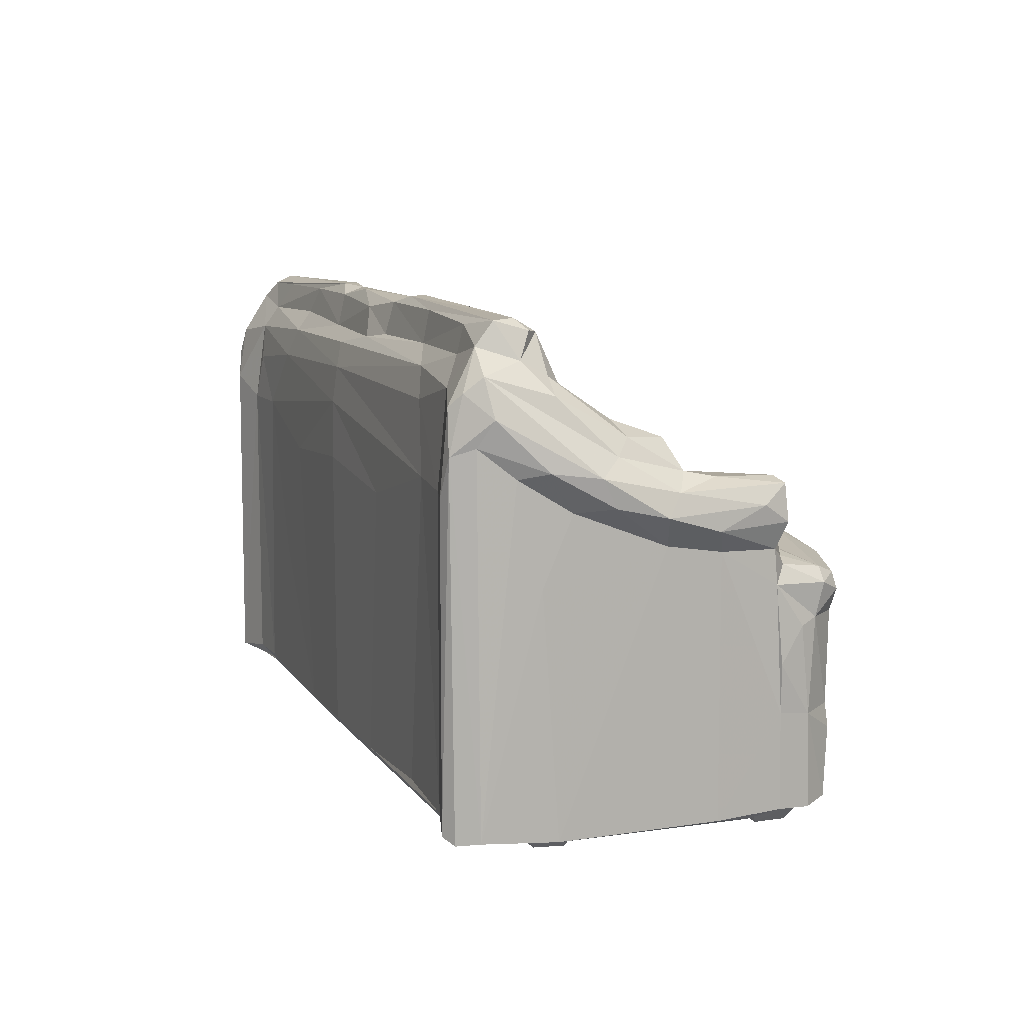
<metadata>
{"format":"obj","ext":"obj","renderer":"f3d","projection":"perspective","resolution":1024,"background":"white","views":[{"elev":9.7,"azim":-110.2,"up":"+Z"}]}
</metadata>
<code>
v -2.243 0.2653 0.0747
v -2.138 0.3364 0.0184
v -2.21 0.2293 0.4323
v -1.99 0.1202 0.09966
v -2.004 0.1584 0.05276
v -1.828 0.2674 0.0236
v -1.938 0.1091 0.53
v -1.588 0.04857 0.07569
v -2.191 0.2383 0.5569
v -2.134 0.1954 1.034
v -2.226 0.2072 1.164
v -2.303 0.3684 1.047
v -2.203 0.2248 1.25
v -2.305 0.324 1.222
v -2.247 0.3251 1.295
v -1.699 0.06358 0.5627
v -1.85 0.09289 1.066
v -1.898 0.07533 1.183
v -1.761 0.07237 1.267
v -1.575 0.05246 1.085
v -2.331 0.4008 0.05743
v -2.367 0.5811 0.07358
v -2.136 0.6214 0.02054
v -2.334 0.4136 0.551
v -2.371 0.5895 0.579
v -2.386 0.9388 0.05713
v -2.343 0.7539 0.03408
v -2.075 0.6825 0.03787
v -1.965 0.931 0.02208
v -2.222 1.546 0.009513
v -2.386 0.9429 1.432
v -2.074 0.4025 -0.08823
v -2.074 0.5667 -0.08901
v -1.898 0.4005 -0.08535
v -1.896 0.5726 -0.08402
v -1.832 0.6359 0.02191
v -1.851 0.361 -0.001211
v -1.833 1.59 0.01048
v -2.382 0.5937 0.8311
v -2.346 0.4637 1.014
v -2.363 0.6216 1.239
v -2.361 0.6364 1.423
v -1.374 0.02641 0.4152
v -1.394 0.09976 0.04194
v -1.213 0.02623 0.149
v -1.231 0.03651 0.5255
v -1.187 0.02578 0.6859
v -1.499 0.01596 1.179
v -1.213 0.005091 1.247
v -1.212 0.02682 0.981
v -1.253 0.03717 1.088
v -0.6267 0.03642 1.026
v -0.726 0.03927 1.134
v -0.8053 0.03027 1.288
v -1.433 1.743 0.02209
v 1.831 0.3397 0.02239
v 1.323 0.06692 0.05458
v 1.647 0.1584 0.0309
v 1.53 0.04245 0.08839
v 1.216 0.02609 0.1492
v 1.173 0.03658 0.544
v 1.245 0.02621 0.4377
v -0.572 0.09037 1.16
v -0.6409 0.084 1.325
v 0.9786 0.02513 0.9704
v -0.3753 0.0403 1.14
v -0.5514 0.08609 1.328
v -0.3102 0.002965 1.277
v 0.6583 0.04311 1.061
v 0.29 -0.001821 1.281
v 0.3244 0.03931 1.129
v -1.561 0.2058 1.365
v -2.408 0.5908 1.564
v -2.444 0.7344 1.661
v -2.38 0.5997 1.756
v -2.473 0.9898 1.549
v -2.302 0.5603 1.331
v -2.193 0.5196 1.353
v -2.148 0.527 1.495
v -2.25 0.5263 1.657
v -2.293 0.6246 1.785
v -2.11 0.5784 1.702
v -2.456 1.2 1.75
v -2.497 1.275 1.635
v -2.377 1.23 1.476
v -2.331 0.9571 1.8
v -2.326 1.127 1.835
v -2.061 1.114 1.803
v -2.085 0.4795 1.365
v -1.964 0.4484 1.36
v -2.044 0.5043 1.537
v -1.969 0.5853 1.605
v -1.832 0.5308 1.374
v -1.74 0.6845 1.379
v -1.863 0.7687 1.497
v -1.817 0.7885 1.404
v -1.937 0.9894 1.707
v -1.791 1.173 1.4
v -1.811 1.22 1.623
v -1.73 1.131 1.354
v -1.904 1.194 1.774
v -1.276 0.09779 1.348
v -1.131 0.4345 1.432
v -0.8077 0.1364 1.387
v -0.7701 0.3536 1.441
v -0.8208 0.9396 1.43
v -1.29 1.347 1.373
v -0.5806 0.2734 1.4
v -0.4173 0.1218 1.413
v -0.4397 0.347 1.442
v -0.09816 0.03325 1.407
v -0.0008607 0.2139 1.474
v -0.6214 1.074 1.388
v -0.5307 1.157 1.403
v -0.4308 1.395 1.442
v -0.009713 1.4 1.478
v -2.349 1.779 0.03522
v -2.148 1.889 0.01624
v -2.345 1.866 1.301
v -2.298 2.165 0.05245
v -2.117 1.595 -0.01039
v -2.069 1.643 -0.09033
v -2.08 1.812 -0.07692
v -1.898 1.638 -0.08502
v -1.898 1.807 -0.08723
v -1.834 1.877 0.01674
v -2.328 1.991 1.835
v -2.241 2.279 0.0378
v -2.288 2.179 1.987
v -2.173 2.323 0.07008
v -1.898 2.203 0.03721
v -1.911 2.25 0.09949
v -1.925 2.254 1.736
v -2.232 2.298 1.943
v -2.159 2.319 1.742
v -1.624 2.241 1.765
v 0.271 2.02 0.02601
v 1.626 1.56 0.02244
v -1.414 2.24 0.1295
v -0.563 2.157 0.03523
v -0.6648 2.248 0.09358
v -0.2752 2.233 0.05638
v -0.8417 2.249 1.564
v -0.01821 2.261 0.1033
v 0.2999 2.234 0.05467
v -0.01078 2.264 1.651
v -2.451 1.528 1.688
v -2.351 1.712 1.662
v -2.384 1.495 1.928
v -2.459 1.604 1.839
v -2.228 1.2 1.993
v -2.316 1.423 2.013
v -2.144 1.444 2.082
v -2.414 1.85 1.868
v -2.291 1.783 2.22
v -2.273 2.135 2.322
v -2.345 2.104 2.124
v -1.734 1.457 1.666
v -1.813 1.469 1.848
v -2.04 1.228 1.95
v -1.972 1.473 2.019
v -2.09 1.683 2.241
v -1.984 1.628 2.18
v -1.754 1.546 1.948
v -1.861 1.575 2.058
v -1.555 1.588 2.133
v -2.165 1.774 2.304
v -2.184 1.922 2.384
v -1.919 1.695 2.375
v -2.056 1.796 2.51
v -2.124 1.856 2.522
v -2.06 1.912 2.579
v -2.113 2.033 2.573
v -0.7377 1.848 2.573
v -0.6573 1.986 2.605
v -2.183 2.287 2.177
v -2.236 2.227 2.243
v -1.968 2.219 2.245
v -1.509 2.213 2.142
v -2.123 2.13 2.451
v -1.824 2.118 2.391
v -1.802 2.075 2.535
v -1.402 2.167 2.299
v -1.117 2.031 2.559
v -1.692 1.382 1.399
v -1.614 1.398 1.35
v -1.644 1.473 1.575
v -1.573 1.467 1.442
v -1.676 1.487 1.675
v -1.228 1.428 1.414
v -1.221 1.462 1.483
v -1.026 1.514 1.856
v -0.8079 1.374 1.398
v -0.7909 1.472 1.462
v -0.8022 1.571 2.038
v -1.033 1.695 2.382
v -0.711 1.927 2.612
v -0.6432 1.696 2.318
v 0.01468 2.253 1.968
v 0.007165 2.227 2.168
v -1.148 2.075 2.391
v -0.476 2.079 2.387
v -0.4758 2.028 2.563
v -0.6343 1.459 1.37
v -0.5663 1.545 1.467
v -0.6371 1.581 1.93
v -0.5105 1.451 1.411
v -0.5397 1.6 1.724
v -0.3761 1.49 1.543
v -0.513 1.646 1.885
v -0.473 1.693 2.095
v 0.1256 1.472 1.542
v -0.2601 1.721 2.278
v -0.4852 1.76 2.313
v -0.4787 1.921 2.589
v -0.2978 1.86 2.551
v 0.2621 1.821 2.494
v 0.4717 1.931 2.595
v 0.1423 2.012 2.602
v -0.2678 2.126 2.359
v 0.08651 2.181 2.304
v -0.173 2.081 2.521
v 1.185 0.02611 0.6807
v 0.5622 0.08767 1.159
v 0.5928 0.102 1.339
v 0.7553 0.02413 1.209
v 1.847 0.6312 0.02194
v 1.635 0.05634 0.5365
v 1.964 0.1289 0.06063
v 1.917 0.09696 0.1133
v 1.46 0.03854 1.059
v 1.13 0.01109 1.255
v 1.507 0.009616 1.206
v 1.864 0.09477 0.5659
v 1.611 0.06452 1.08
v 1.871 0.09769 1.077
v 1.787 0.07149 1.254
v 1.946 0.9336 0.02172
v 2.115 0.3182 0.02291
v 1.97 0.1101 0.4168
v 2.176 0.2133 0.08847
v 2.168 0.2155 0.5449
v 2.324 0.3825 0.05804
v 2.323 0.3859 0.5496
v 1.994 0.1283 0.8713
v 1.961 0.09716 1.194
v 2.129 0.1956 1.035
v 2.267 0.2263 1.197
v 2.261 0.2838 1.275
v 2.312 0.3786 1.053
v 1.904 0.4026 -0.08842
v 2.14 0.3475 0.0161
v 2.08 0.3957 -0.08191
v 1.889 0.5761 -0.07736
v 2.073 0.5685 -0.08933
v 2.148 0.6417 0.03582
v 2.319 0.9327 0.02075
v 2.371 0.6069 0.09299
v 2.368 0.5542 0.5593
v 2.37 0.8226 0.04325
v 2.381 1.103 0.08974
v 2.383 0.8123 0.977
v 2.382 0.5932 0.813
v 2.351 0.5572 1.223
v 2.385 0.8367 1.409
v 2.374 1.285 1.469
v 0.3895 0.09404 1.406
v 0.2898 0.2888 1.458
v 0.5056 0.2876 1.423
v 0.6447 0.1929 1.399
v 0.7915 0.0549 1.322
v 0.789 0.3154 1.435
v 0.4502 1.381 1.438
v 0.6212 1.056 1.389
v 0.5338 1.067 1.402
v 0.7738 0.7414 1.437
v 0.7482 1.398 1.387
v 0.8926 1.356 1.398
v 1.404 0.1013 1.345
v 1.388 0.3383 1.405
v 1.892 0.2069 1.318
v 1.072 0.7087 1.431
v 1.282 1.414 1.371
v 1.768 0.4524 1.373
v 1.768 0.7565 1.374
v 1.794 0.6886 1.411
v 1.709 1.155 1.355
v 1.607 1.395 1.347
v 1.792 1.131 1.392
v 2.088 0.4165 1.337
v 1.835 0.5507 1.398
v 1.99 0.4482 1.384
v 2.017 0.488 1.452
v 1.853 0.771 1.471
v 1.94 0.5996 1.577
v 2.111 0.5703 1.703
v 2.186 0.562 1.408
v 2.18 0.5059 1.596
v 2.269 0.667 1.785
v 1.93 0.9317 1.68
v 1.81 1.21 1.599
v 1.905 1.167 1.757
v 2.124 1.096 1.812
v 2.303 1.155 1.869
v 2.296 0.5487 1.331
v 2.353 0.6312 1.428
v 2.422 0.6141 1.541
v 2.373 0.5852 1.764
v 2.378 0.5688 1.662
v 2.44 0.7632 1.693
v 2.423 1.114 1.511
v 2.493 1.27 1.619
v 2.482 1.404 1.743
v 2.379 1.106 1.801
v 1.841 1.873 0.01645
v 0.5655 2.249 0.08288
v 1.858 2.207 0.04206
v 1.66 2.239 0.09915
v 1.181 2.243 0.8883
v 0.8347 2.249 1.593
v 1.832 1.582 0.01093
v 2.256 2.255 0.03224
v 1.936 2.257 0.1006
v 1.566 2.24 1.802
v 2.138 1.583 0.007614
v 1.903 1.646 -0.08867
v 1.894 1.812 -0.08168
v 2.076 1.638 -0.08595
v 2.071 1.806 -0.08857
v 2.149 1.876 0.01182
v 2.336 1.772 0.02872
v 2.344 1.907 0.1023
v 2.34 1.891 1.771
v 2.294 2.167 0.04819
v 2.291 2.173 1.971
v 1.94 2.256 1.804
v 2.183 2.323 0.06383
v 2.168 2.319 1.919
v 2.231 2.293 2.077
v 0.4198 1.475 1.495
v 0.4286 1.658 2.001
v 0.5373 1.587 1.687
v 0.2748 1.707 2.237
v 0.5159 1.64 1.873
v 0.493 1.703 2.144
v 0.6087 1.461 1.373
v 0.5497 1.536 1.444
v 0.6083 1.526 1.456
v 0.6616 1.571 1.929
v 0.8091 1.474 1.491
v 1.02 1.474 1.618
v 0.9699 1.538 1.942
v 0.663 1.651 2.217
v 0.4654 1.758 2.298
v 0.4796 1.854 2.504
v 0.5144 2.035 2.55
v 0.6395 1.746 2.408
v 0.8407 1.786 2.509
v 0.6609 1.916 2.609
v 1.153 1.686 2.366
v 0.6701 1.986 2.605
v 1.104 2.03 2.552
v 1.241 2.215 2.134
v 0.4435 2.094 2.375
v 1.132 2.168 2.296
v 1.21 2.07 2.405
v 1.229 1.413 1.411
v 1.292 1.464 1.485
v 1.301 1.586 2.135
v 1.739 1.53 1.897
v 1.571 1.468 1.441
v 1.654 1.48 1.611
v 1.673 1.401 1.379
v 1.745 1.273 1.403
v 1.738 1.459 1.668
v 1.868 1.572 2.034
v 1.279 1.855 2.571
v 1.686 2.057 2.548
v 2.044 1.819 2.536
v 1.937 1.692 2.363
v 2.077 1.98 2.586
v 1.846 2.232 2.069
v 1.911 2.199 2.266
v 1.863 2.119 2.393
v 2.032 2.079 2.545
v 1.811 1.458 1.831
v 2.006 1.242 1.935
v 1.978 1.481 2.03
v 1.969 1.641 2.197
v 2.24 1.191 1.988
v 2.097 1.397 2.044
v 2.23 1.433 2.065
v 2.161 1.664 2.224
v 2.406 1.442 1.604
v 2.35 1.721 1.663
v 2.441 1.714 1.797
v 2.327 1.389 1.984
v 2.429 1.664 1.914
v 2.303 1.689 2.164
v 2.374 2.032 2.018
v 2.289 2.152 2.295
v 2.088 1.74 2.327
v 2.153 1.891 2.401
v 2.133 1.858 2.526
v 2.148 2.13 2.453
v 2.122 2.049 2.545
v 2.229 1.908 2.33
v 2.193 2.265 2.223
f 4 1 5
f 5 1 2
f 5 2 6
f 4 3 1
f 4 7 3
f 4 8 7
f 10 11 12
f 11 13 14
f 13 15 14
f 7 9 3
f 9 7 10
f 7 16 17
f 11 18 13
f 10 18 11
f 10 17 18
f 18 19 13
f 17 10 7
f 17 20 18
f 1 21 2
f 21 23 2
f 1 24 21
f 1 3 24
f 21 25 22
f 21 24 25
f 21 22 23
f 22 26 27
f 22 27 23
f 27 29 28
f 22 25 26
f 27 30 29
f 32 2 33
f 32 34 2
f 32 33 34
f 33 36 35
f 33 23 36
f 34 33 35
f 34 36 37
f 34 35 36
f 2 23 33
f 23 27 28
f 23 28 36
f 6 2 37
f 2 34 37
f 37 36 6
f 28 29 36
f 24 3 9
f 24 39 25
f 24 40 39
f 9 12 24
f 12 40 24
f 12 9 10
f 14 12 11
f 14 41 12
f 39 40 41
f 40 12 41
f 25 31 26
f 39 41 25
f 25 41 31
f 41 42 31
f 8 43 7
f 5 8 4
f 5 44 8
f 5 6 44
f 8 45 43
f 7 43 16
f 43 46 16
f 46 47 16
f 16 47 20
f 20 17 16
f 18 20 48
f 18 48 19
f 48 49 19
f 20 47 50
f 20 50 51
f 20 51 48
f 48 51 49
f 50 52 51
f 51 52 53
f 51 53 49
f 29 55 36
f 8 44 57
f 44 6 58
f 6 56 58
f 8 59 45
f 59 60 45
f 45 60 43
f 43 61 46
f 43 62 61
f 53 54 49
f 52 63 53
f 54 53 64
f 53 63 64
f 47 65 50
f 52 66 63
f 63 68 67
f 63 66 68
f 64 63 67
f 46 61 47
f 50 69 52
f 52 69 66
f 69 71 66
f 66 70 68
f 70 66 71
f 6 36 56
f 13 19 15
f 19 72 15
f 73 75 74
f 73 76 42
f 14 15 77
f 14 77 41
f 15 78 77
f 77 42 41
f 77 78 42
f 79 42 78
f 73 42 79
f 73 80 75
f 73 79 80
f 75 80 81
f 80 82 81
f 76 31 42
f 73 74 76
f 76 85 31
f 76 74 84
f 74 75 83
f 75 86 83
f 74 83 84
f 83 86 87
f 75 81 86
f 81 88 86
f 15 90 89
f 15 72 90
f 15 89 78
f 89 90 91
f 91 79 89
f 78 89 79
f 79 91 80
f 80 91 82
f 91 92 82
f 90 93 92
f 94 95 93
f 94 96 95
f 90 92 91
f 82 97 81
f 96 98 95
f 93 95 92
f 95 97 92
f 95 99 97
f 96 94 100
f 96 100 98
f 98 99 95
f 81 97 88
f 92 97 82
f 86 88 87
f 88 97 101
f 99 101 97
f 19 49 102
f 19 102 72
f 49 54 102
f 102 104 72
f 72 104 105
f 72 105 103
f 54 104 102
f 90 103 93
f 72 103 90
f 93 103 94
f 94 106 100
f 100 106 107
f 105 106 103
f 94 103 106
f 54 64 104
f 104 108 105
f 64 108 104
f 64 109 108
f 67 109 64
f 109 110 108
f 67 68 111
f 67 111 109
f 111 112 109
f 109 112 110
f 105 108 113
f 108 110 114
f 105 113 106
f 108 114 113
f 114 110 115
f 110 116 115
f 110 112 116
f 26 117 27
f 27 117 30
f 26 85 117
f 117 118 30
f 117 120 118
f 117 119 120
f 29 30 38
f 38 55 29
f 30 121 38
f 122 121 123
f 122 124 121
f 122 123 125
f 124 38 121
f 124 125 126
f 122 125 124
f 123 126 125
f 30 118 121
f 123 121 118
f 124 126 38
f 123 118 126
f 26 31 85
f 85 119 117
f 119 127 120
f 120 128 118
f 118 128 131
f 128 130 131
f 130 132 131
f 120 127 129
f 128 134 130
f 129 134 120
f 120 134 128
f 130 134 135
f 130 133 132
f 133 136 132
f 133 130 135
f 38 126 55
f 55 126 137
f 126 118 137
f 139 132 136
f 131 132 141
f 132 139 141
f 118 131 140
f 131 141 142
f 140 131 142
f 136 143 139
f 139 143 141
f 118 140 137
f 141 144 142
f 140 142 145
f 142 144 145
f 141 143 144
f 143 146 144
f 76 84 85
f 84 147 85
f 85 147 148
f 83 87 149
f 84 83 150
f 84 150 147
f 83 149 150
f 87 152 149
f 87 88 151
f 87 151 152
f 151 153 152
f 85 148 119
f 148 127 119
f 148 147 154
f 147 150 154
f 154 127 148
f 149 152 155
f 150 149 156
f 154 150 157
f 98 158 99
f 99 158 159
f 88 101 160
f 88 160 151
f 151 160 153
f 160 161 153
f 153 163 162
f 153 161 163
f 101 159 161
f 101 99 159
f 101 161 160
f 159 165 161
f 161 165 163
f 159 164 165
f 164 166 165
f 152 153 167
f 152 167 155
f 167 168 155
f 149 155 156
f 150 156 157
f 155 168 156
f 153 162 167
f 167 162 170
f 167 170 168
f 162 163 169
f 162 169 170
f 171 168 170
f 171 173 168
f 171 172 173
f 171 170 172
f 165 169 163
f 165 166 169
f 170 174 172
f 127 154 129
f 154 157 129
f 134 176 135
f 129 157 134
f 134 177 176
f 157 177 134
f 176 133 135
f 133 176 178
f 178 179 133
f 157 156 177
f 168 180 156
f 177 156 180
f 177 180 176
f 180 178 176
f 180 181 178
f 168 173 180
f 180 173 182
f 178 183 179
f 178 181 183
f 180 182 181
f 182 173 184
f 173 175 184
f 98 100 185
f 100 186 185
f 98 185 158
f 185 186 187
f 186 188 187
f 185 189 158
f 185 187 189
f 100 107 186
f 186 190 188
f 186 107 190
f 188 190 191
f 188 191 187
f 158 189 159
f 159 189 164
f 189 192 164
f 164 192 166
f 187 192 189
f 106 193 107
f 107 193 190
f 191 192 187
f 190 194 191
f 193 194 190
f 191 194 192
f 192 195 166
f 166 196 169
f 169 196 170
f 196 174 170
f 174 197 172
f 172 175 173
f 172 197 175
f 166 195 196
f 195 198 196
f 133 179 136
f 143 136 199
f 136 179 200
f 136 200 199
f 183 181 201
f 181 182 201
f 182 184 201
f 201 184 203
f 201 203 202
f 106 113 193
f 204 193 113
f 193 204 194
f 194 204 205
f 192 194 195
f 194 205 206
f 113 114 207
f 113 207 204
f 114 115 207
f 204 207 205
f 205 208 206
f 207 209 205
f 207 115 209
f 205 209 208
f 195 194 206
f 208 210 206
f 195 206 198
f 206 210 211
f 206 211 198
f 115 116 209
f 116 212 209
f 208 209 210
f 210 209 211
f 211 209 213
f 209 212 213
f 196 198 174
f 211 214 198
f 198 215 174
f 198 214 215
f 184 175 203
f 174 215 197
f 197 215 175
f 215 203 175
f 211 213 214
f 214 213 216
f 214 216 215
f 213 217 216
f 216 218 215
f 215 219 203
f 215 218 219
f 143 199 146
f 183 200 179
f 201 220 183
f 201 202 220
f 200 183 221
f 183 220 221
f 202 203 222
f 202 222 220
f 203 219 222
f 8 57 59
f 57 44 58
f 60 62 43
f 61 223 47
f 50 65 69
f 69 224 71
f 71 224 70
f 47 223 65
f 69 225 224
f 69 226 225
f 56 36 227
f 36 55 227
f 60 59 62
f 59 57 229
f 59 228 62
f 59 230 228
f 57 58 229
f 65 231 69
f 231 226 69
f 223 231 65
f 231 233 226
f 226 233 232
f 62 228 61
f 61 228 223
f 223 228 231
f 228 234 231
f 231 234 236
f 231 236 235
f 231 235 233
f 227 138 238
f 59 229 230
f 58 56 239
f 230 240 228
f 58 239 229
f 229 241 230
f 229 239 241
f 230 241 240
f 241 242 240
f 241 239 243
f 241 244 242
f 241 243 244
f 228 240 234
f 234 240 242
f 234 242 245
f 235 246 233
f 233 246 237
f 234 245 236
f 236 246 235
f 245 247 236
f 242 247 245
f 236 247 246
f 247 248 246
f 246 248 249
f 242 250 247
f 247 250 248
f 251 252 56
f 251 253 252
f 251 56 254
f 254 56 227
f 251 254 255
f 254 256 255
f 254 227 256
f 251 255 253
f 253 256 252
f 253 255 256
f 56 252 239
f 227 238 256
f 239 252 243
f 243 259 244
f 243 258 259
f 252 260 243
f 252 256 260
f 243 260 258
f 256 257 260
f 256 238 257
f 258 261 262
f 260 261 258
f 244 259 263
f 263 259 262
f 242 244 250
f 244 263 250
f 248 264 249
f 250 264 248
f 250 263 264
f 263 262 264
f 259 258 262
f 262 265 264
f 262 261 265
f 261 266 265
f 68 70 111
f 111 70 267
f 111 267 112
f 70 225 267
f 112 267 268
f 267 269 268
f 70 224 225
f 267 225 269
f 269 225 270
f 226 271 225
f 225 271 270
f 112 268 116
f 268 269 273
f 269 270 275
f 275 270 274
f 270 276 274
f 270 272 276
f 269 275 273
f 274 276 277
f 277 276 278
f 226 232 271
f 271 279 270
f 270 279 272
f 232 279 271
f 279 280 272
f 232 233 279
f 233 237 279
f 279 281 280
f 272 280 282
f 272 282 276
f 280 285 282
f 280 284 285
f 284 286 285
f 282 287 288
f 282 285 287
f 279 237 281
f 237 249 281
f 237 246 249
f 280 290 284
f 280 281 290
f 284 292 291
f 284 290 292
f 284 291 286
f 286 291 294
f 291 292 293
f 291 293 295
f 295 293 296
f 281 249 290
f 290 297 292
f 292 297 293
f 293 298 296
f 285 286 294
f 285 289 287
f 285 294 289
f 291 295 294
f 295 296 300
f 295 300 294
f 289 294 301
f 294 302 301
f 294 300 302
f 296 299 300
f 302 299 303
f 300 299 302
f 249 305 290
f 290 305 297
f 264 305 249
f 297 305 306
f 305 264 306
f 293 297 298
f 297 307 298
f 307 297 306
f 298 309 308
f 298 307 309
f 309 307 308
f 307 310 308
f 298 308 296
f 296 308 299
f 264 265 306
f 265 311 306
f 265 266 311
f 306 311 307
f 307 311 312
f 307 312 310
f 312 313 310
f 299 308 314
f 299 314 303
f 303 314 304
f 310 314 308
f 310 313 314
f 55 137 138
f 138 137 315
f 145 144 316
f 137 140 317
f 140 145 317
f 145 316 318
f 144 320 316
f 316 320 319
f 55 138 227
f 138 315 321
f 145 318 317
f 316 319 318
f 137 317 322
f 317 318 323
f 319 324 318
f 238 138 321
f 238 325 257
f 238 321 325
f 326 315 327
f 326 325 321
f 326 328 325
f 326 327 329
f 327 315 330
f 326 329 328
f 328 329 325
f 327 330 329
f 326 321 315
f 329 330 325
f 315 322 330
f 315 137 322
f 257 325 331
f 257 331 260
f 260 331 261
f 261 331 332
f 330 322 325
f 325 322 331
f 322 334 331
f 331 334 332
f 261 333 266
f 261 332 333
f 333 332 335
f 318 336 323
f 317 323 337
f 317 337 322
f 323 336 337
f 337 339 322
f 337 336 338
f 324 336 318
f 334 322 335
f 332 334 335
f 268 273 116
f 116 273 340
f 116 340 212
f 212 340 341
f 340 342 341
f 212 341 343
f 212 343 213
f 343 341 345
f 274 346 275
f 275 346 273
f 274 277 346
f 347 340 273
f 273 346 347
f 346 348 347
f 340 347 342
f 348 342 347
f 348 349 342
f 346 277 348
f 277 350 348
f 348 350 349
f 350 351 349
f 341 342 344
f 349 344 342
f 349 351 352
f 349 352 353
f 341 344 345
f 349 345 344
f 345 349 353
f 213 343 217
f 216 217 218
f 343 345 354
f 343 355 217
f 343 354 355
f 217 355 218
f 356 219 218
f 345 353 354
f 354 353 357
f 354 357 355
f 357 358 355
f 355 358 359
f 353 360 357
f 357 360 358
f 355 359 218
f 356 218 361
f 218 359 361
f 356 361 362
f 144 146 320
f 146 199 320
f 320 199 324
f 199 200 363
f 199 363 324
f 220 364 221
f 220 222 364
f 364 222 356
f 222 219 356
f 200 221 365
f 364 365 221
f 200 365 363
f 364 362 366
f 364 356 362
f 364 366 365
f 276 282 278
f 278 367 277
f 277 367 350
f 367 368 350
f 350 368 351
f 282 283 278
f 278 283 367
f 367 283 368
f 352 369 353
f 351 370 352
f 282 288 283
f 283 288 371
f 283 371 368
f 368 372 351
f 368 371 372
f 351 372 370
f 288 287 373
f 287 374 373
f 287 289 374
f 374 375 373
f 371 288 373
f 371 373 372
f 373 375 372
f 352 370 369
f 372 375 370
f 370 376 369
f 353 369 360
f 358 377 359
f 362 361 378
f 358 379 377
f 369 380 360
f 360 379 358
f 377 379 359
f 359 381 361
f 319 320 324
f 324 363 382
f 365 383 363
f 365 366 384
f 366 362 384
f 363 383 382
f 383 365 384
f 384 362 378
f 361 385 378
f 361 381 385
f 289 301 374
f 374 301 375
f 301 386 375
f 301 302 386
f 302 387 386
f 375 386 370
f 386 376 370
f 386 387 388
f 386 388 376
f 376 388 389
f 302 303 387
f 303 390 387
f 303 304 390
f 387 391 388
f 387 390 391
f 391 393 388
f 391 392 393
f 266 394 311
f 266 395 394
f 311 394 312
f 394 395 396
f 312 394 396
f 304 398 397
f 390 392 391
f 304 397 390
f 392 390 397
f 392 397 399
f 313 398 314
f 304 314 398
f 312 396 313
f 266 333 395
f 399 397 398
f 395 333 396
f 396 333 400
f 400 401 398
f 313 396 398
f 396 400 398
f 388 393 389
f 369 376 380
f 376 389 380
f 360 380 379
f 389 402 380
f 389 393 402
f 402 404 380
f 380 404 379
f 402 403 404
f 379 404 381
f 381 404 406
f 403 406 404
f 403 405 406
f 359 379 381
f 392 399 393
f 393 407 402
f 393 399 407
f 402 407 403
f 398 401 399
f 407 399 401
f 403 407 405
f 324 382 336
f 382 383 336
f 336 383 338
f 338 408 339
f 339 337 338
f 322 339 335
f 333 335 400
f 335 339 401
f 335 401 400
f 384 378 385
f 381 406 385
f 383 405 408
f 384 405 383
f 384 385 405
f 385 406 405
f 383 408 338
f 339 408 401
f 407 401 405
f 405 401 408

</code>
